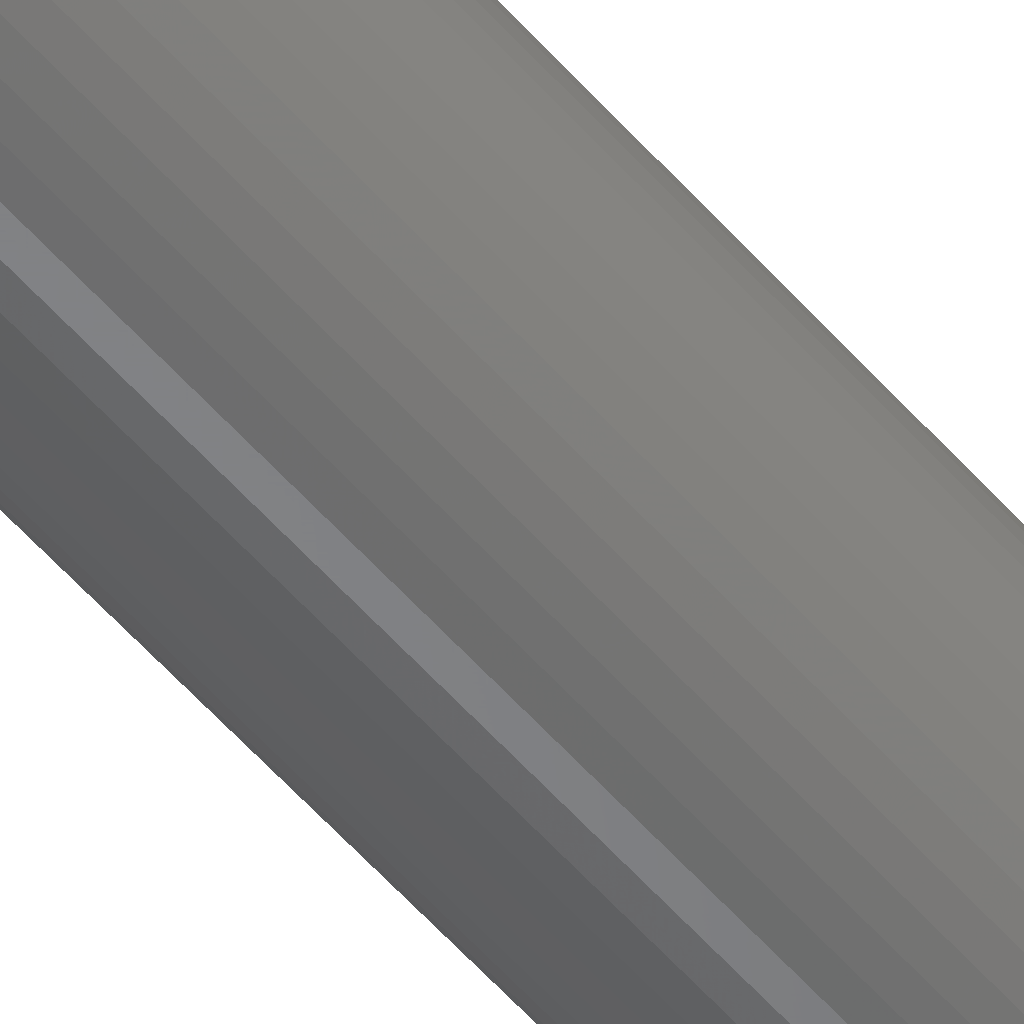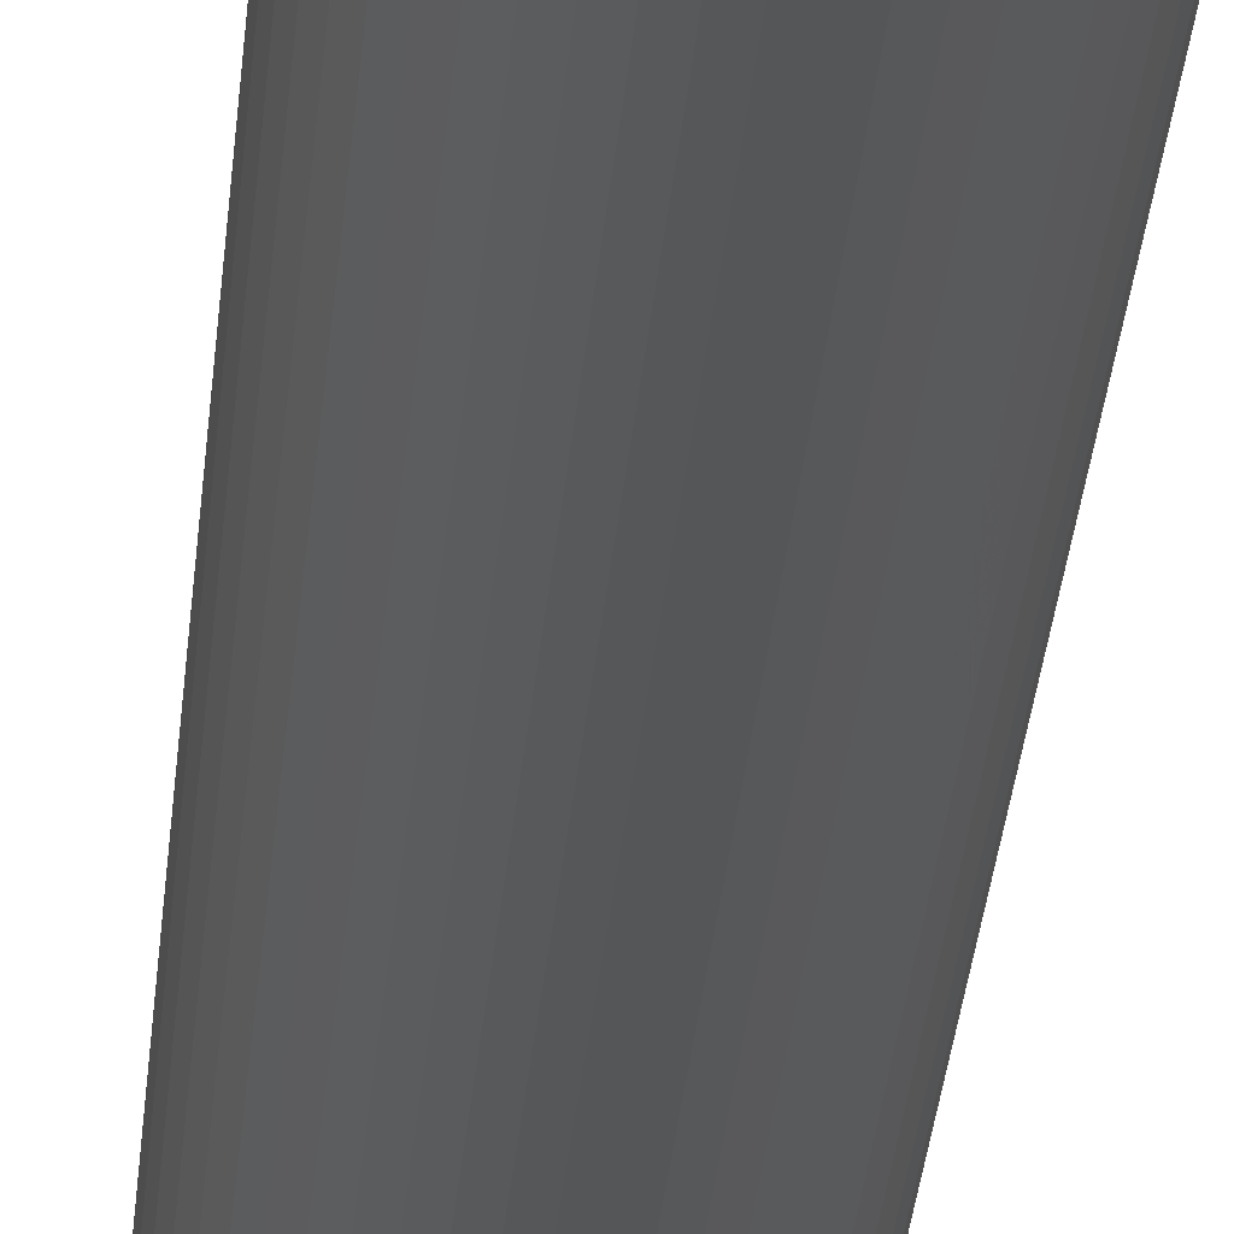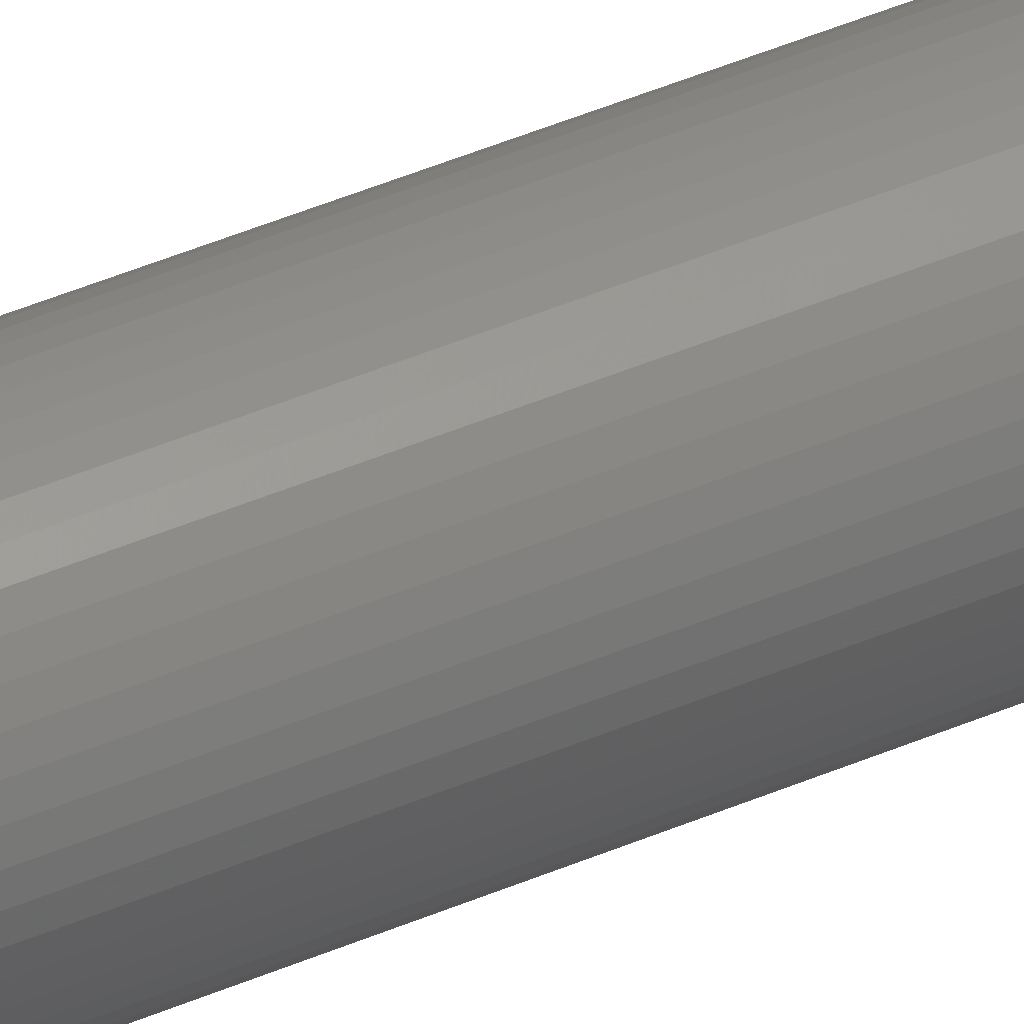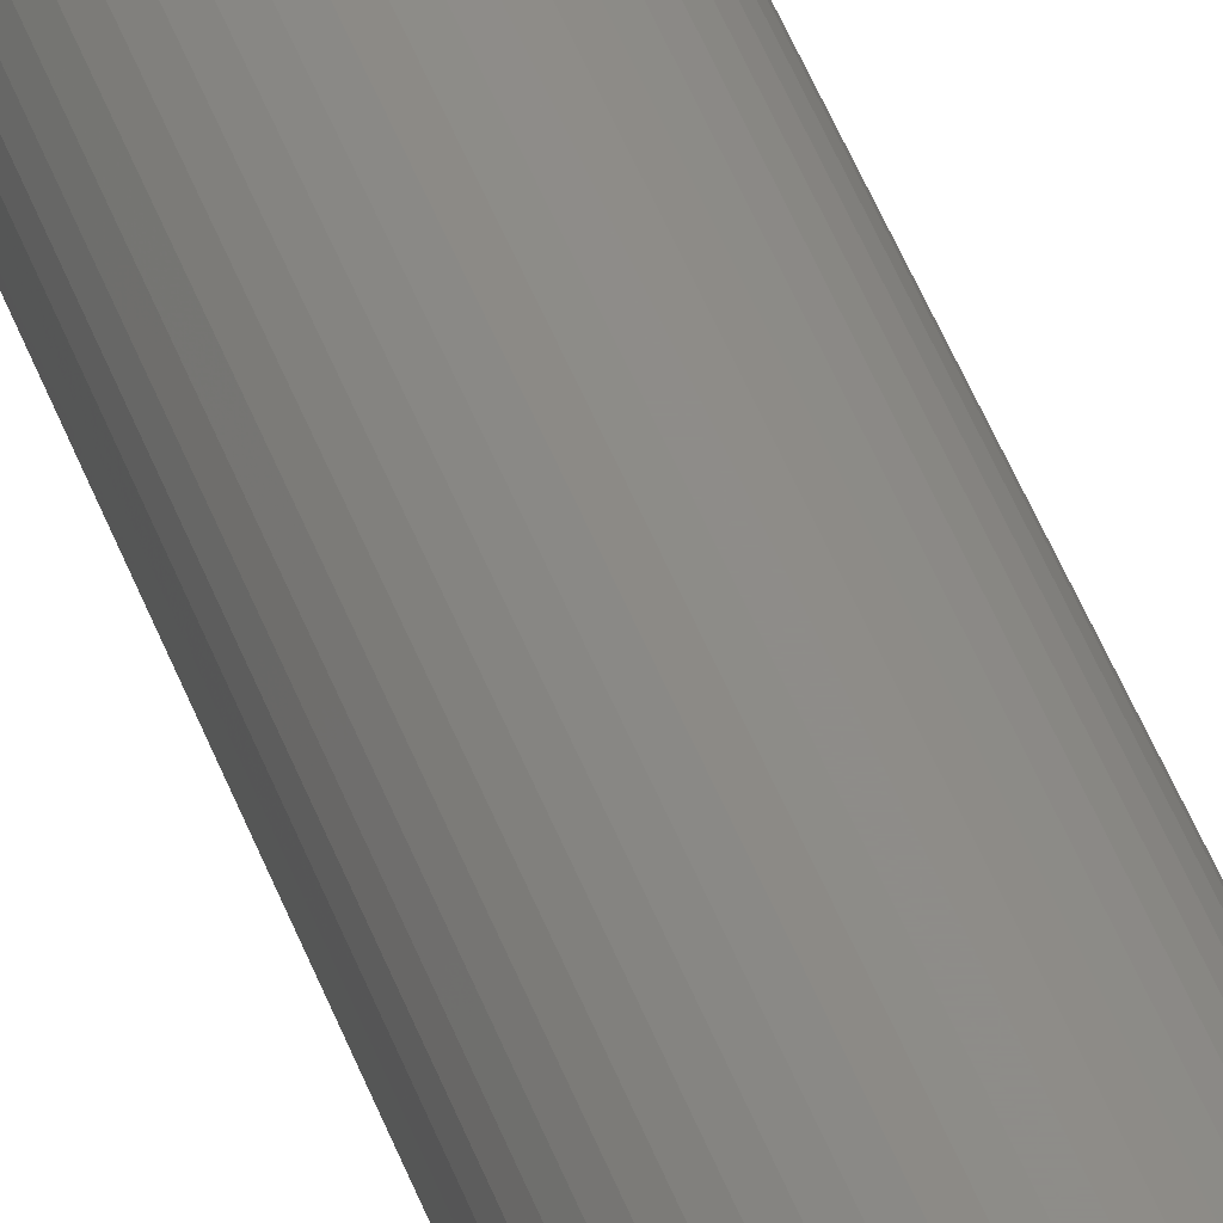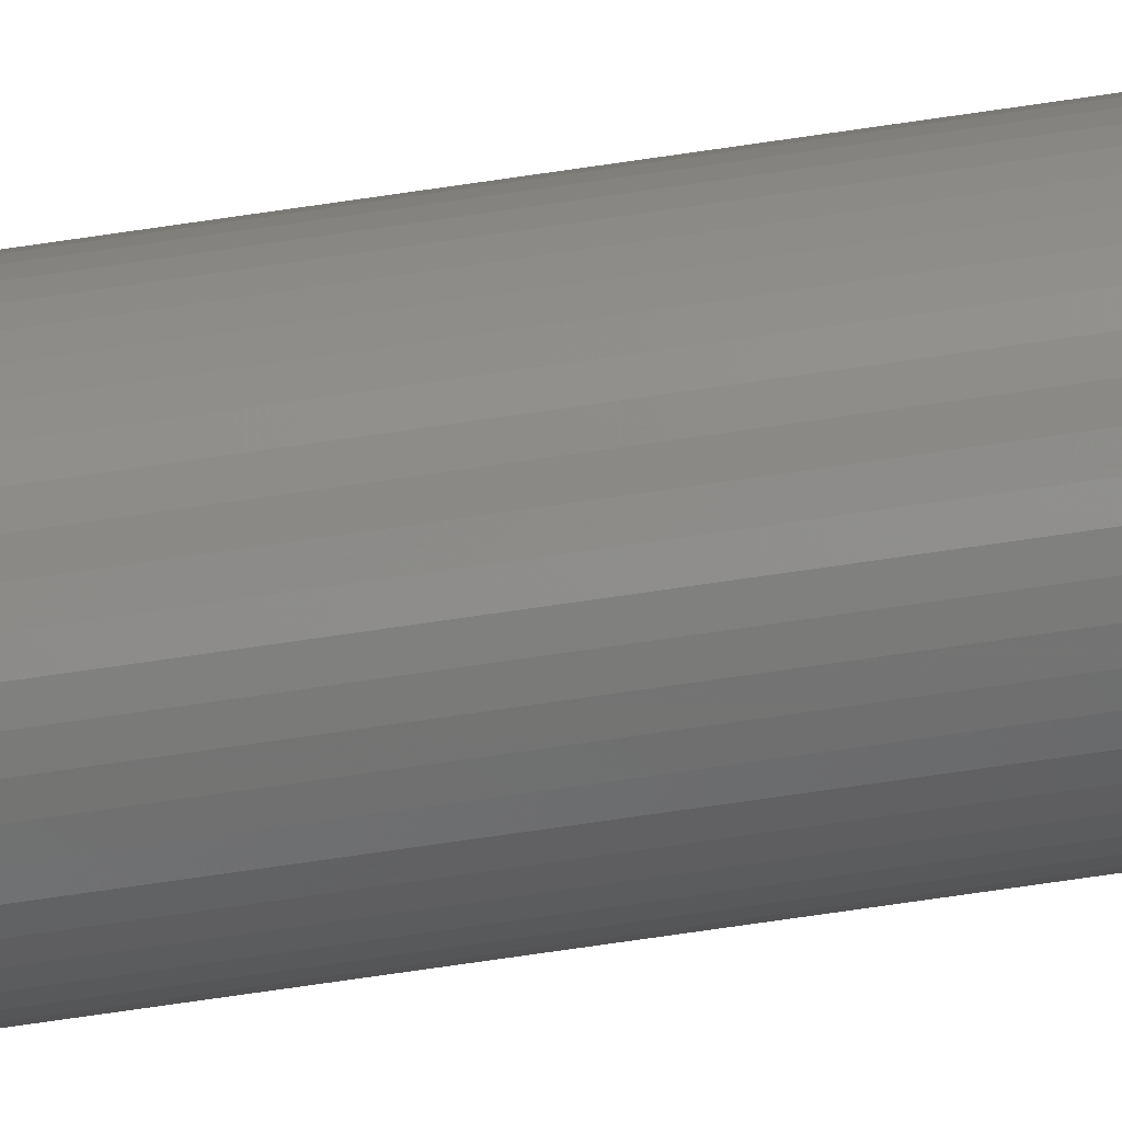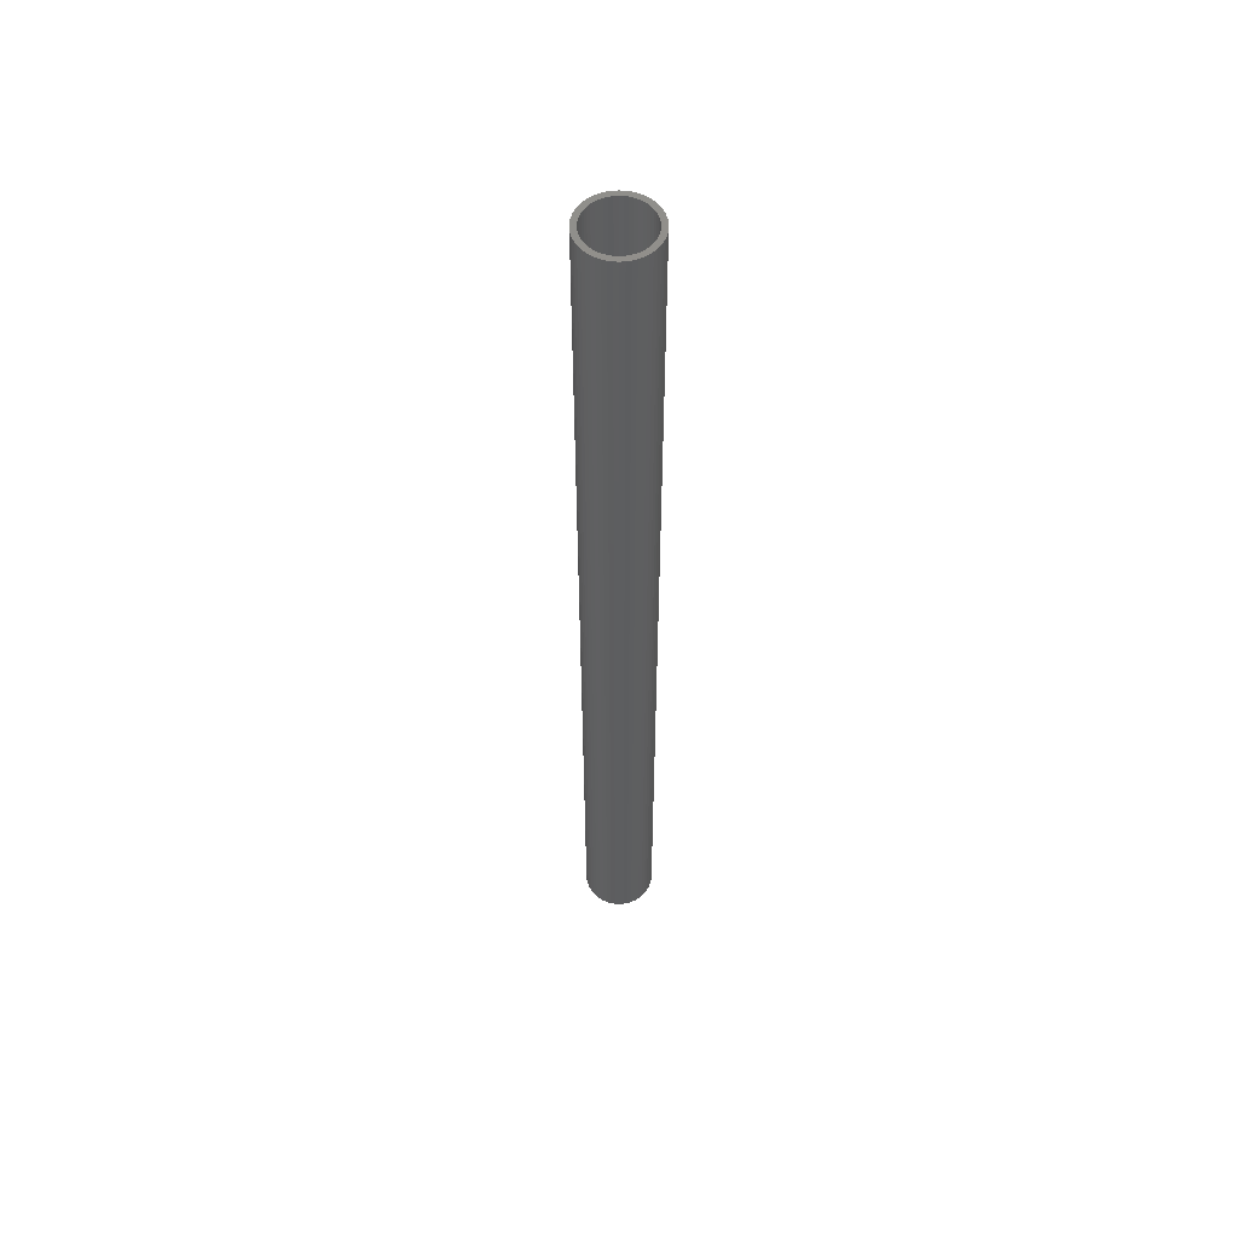
<metadata>
{"format":"stl","ext":"stl","renderer":"f3d","projection":"perspective","resolution":1024,"background":"white","views":[{"elev":-53.1,"azim":39.3,"up":"+Y"},{"elev":-14.8,"azim":177.6,"up":"+Y"},{"elev":46.2,"azim":64.0,"up":"+Y"},{"elev":38.3,"azim":163.2,"up":"+Y"},{"elev":-72.8,"azim":-81.7,"up":"+Y"},{"elev":55.3,"azim":-11.2,"up":"+Z"}]}
</metadata>
<code>
# stl→obj: 200 verts, 400 faces
v 3.25 0 45
v 3.224 0.4073 -45
v 3.224 0.4073 45
v 3.25 0 -45
v -3.25 0 -45
v -3.224 0.4073 45
v -3.224 0.4073 -45
v -3.25 0 45
v 0.2041 3.244 -45
v -0.2041 3.244 45
v 0.2041 3.244 45
v -0.2041 3.244 -45
v -0.2041 -3.244 -45
v 0.2041 -3.244 45
v -0.2041 -3.244 45
v 0.2041 -3.244 -45
v 2.369 2.225 -45
v 2.072 2.504 45
v 2.369 2.225 45
v 2.072 2.504 -45
v -2.072 2.504 -45
v -2.369 2.225 45
v -2.072 2.504 45
v -2.369 2.225 -45
v -1.004 3.091 -45
v -1.384 2.941 45
v -1.004 3.091 45
v -1.384 2.941 -45
v 3.022 1.196 45
v 2.848 1.566 -45
v 2.848 1.566 45
v 3.022 1.196 -45
v 2.629 1.91 -45
v 2.629 1.91 45
v 1.384 2.941 -45
v 1.004 3.091 45
v 1.384 2.941 45
v 1.004 3.091 -45
v 0.609 3.192 45
v 0.609 3.192 -45
v 1.741 2.744 45
v 1.741 2.744 -45
v -3.022 1.196 -45
v -2.848 1.566 45
v -2.848 1.566 -45
v -3.022 1.196 45
v -2.629 1.91 -45
v -2.629 1.91 45
v -3.148 0.8082 -45
v -3.148 0.8082 45
v -1.741 2.744 45
v -1.741 2.744 -45
v -0.609 3.192 45
v -0.609 3.192 -45
v 0.609 -3.192 45
v 0.609 -3.192 -45
v 1.384 -2.941 -45
v 1.741 -2.744 45
v 1.384 -2.941 45
v 1.741 -2.744 -45
v 3.148 0.8082 45
v 3.148 0.8082 -45
v 2.75 0 45
v 2.728 0.3447 45
v 3.224 -0.4073 45
v 2.664 0.6839 45
v 2.728 -0.3447 45
v 2.557 1.012 45
v 3.148 -0.8082 45
v 2.664 -0.6839 45
v 2.41 1.325 45
v 2.225 1.616 45
v 2.005 1.883 45
v 1.753 2.119 45
v 1.474 2.322 45
v 1.171 2.488 45
v 0.8498 2.615 45
v 0.5153 2.701 45
v 0.1727 2.745 45
v -0.1727 2.745 45
v -0.5153 2.701 45
v -0.8498 2.615 45
v -1.171 2.488 45
v -1.474 2.322 45
v -1.753 2.119 45
v -2.005 1.883 45
v -2.225 1.616 45
v -2.41 1.325 45
v -2.557 1.012 45
v -2.664 0.6839 45
v 3.022 -1.196 45
v 2.557 -1.012 45
v 2.848 -1.566 45
v 2.41 -1.325 45
v 2.629 -1.91 45
v 2.225 -1.616 45
v 2.369 -2.225 45
v 2.005 -1.883 45
v 2.072 -2.504 45
v 1.753 -2.119 45
v 1.474 -2.322 45
v 1.171 -2.488 45
v 1.004 -3.091 45
v 0.8498 -2.615 45
v 0.5153 -2.701 45
v 0.1727 -2.745 45
v -0.1727 -2.745 45
v -0.5153 -2.701 45
v -0.609 -3.192 45
v -0.8498 -2.615 45
v -1.004 -3.091 45
v -1.171 -2.488 45
v -1.384 -2.941 45
v -1.474 -2.322 45
v -1.741 -2.744 45
v -1.753 -2.119 45
v -2.072 -2.504 45
v -2.005 -1.883 45
v -2.369 -2.225 45
v -2.225 -1.616 45
v -2.629 -1.91 45
v -2.41 -1.325 45
v -2.848 -1.566 45
v -2.557 -1.012 45
v -3.022 -1.196 45
v -2.664 -0.6839 45
v -3.148 -0.8082 45
v -2.728 -0.3447 45
v -3.224 -0.4073 45
v -2.75 0 45
v -2.728 0.3447 45
v 3.224 -0.4073 -45
v 3.148 -0.8082 -45
v 3.022 -1.196 -45
v -2.848 -1.566 -45
v -3.022 -1.196 -45
v 2.75 0 -45
v 2.728 -0.3447 -45
v 2.664 -0.6839 -45
v 2.728 0.3447 -45
v 2.557 -1.012 -45
v 2.848 -1.566 -45
v 2.664 0.6839 -45
v 2.41 -1.325 -45
v 2.629 -1.91 -45
v 2.225 -1.616 -45
v 2.369 -2.225 -45
v 2.005 -1.883 -45
v 2.072 -2.504 -45
v 1.753 -2.119 -45
v 1.474 -2.322 -45
v 1.171 -2.488 -45
v 1.004 -3.091 -45
v 0.8498 -2.615 -45
v 0.5153 -2.701 -45
v 0.1727 -2.745 -45
v -0.1727 -2.745 -45
v -0.5153 -2.701 -45
v -0.609 -3.192 -45
v -0.8498 -2.615 -45
v -1.004 -3.091 -45
v -1.171 -2.488 -45
v -1.384 -2.941 -45
v -1.474 -2.322 -45
v -1.741 -2.744 -45
v -1.753 -2.119 -45
v -2.072 -2.504 -45
v -2.005 -1.883 -45
v -2.369 -2.225 -45
v -2.225 -1.616 -45
v -2.629 -1.91 -45
v -2.41 -1.325 -45
v -2.557 -1.012 -45
v -3.148 -0.8082 -45
v -2.664 -0.6839 -45
v 2.557 1.012 -45
v 2.41 1.325 -45
v 2.225 1.616 -45
v 2.005 1.883 -45
v 1.753 2.119 -45
v 1.474 2.322 -45
v 1.171 2.488 -45
v 0.8498 2.615 -45
v 0.5153 2.701 -45
v 0.1727 2.745 -45
v -0.1727 2.745 -45
v -0.5153 2.701 -45
v -0.8498 2.615 -45
v -1.171 2.488 -45
v -1.474 2.322 -45
v -1.753 2.119 -45
v -2.005 1.883 -45
v -2.225 1.616 -45
v -2.41 1.325 -45
v -2.557 1.012 -45
v -2.664 0.6839 -45
v -2.728 0.3447 -45
v -2.75 0 -45
v -2.728 -0.3447 -45
v -3.224 -0.4073 -45
f 1 2 3
f 2 1 4
f 5 6 7
f 6 5 8
f 9 10 11
f 10 9 12
f 13 14 15
f 14 13 16
f 17 18 19
f 18 17 20
f 21 22 23
f 22 21 24
f 25 26 27
f 26 25 28
f 29 30 31
f 30 29 32
f 31 33 34
f 33 31 30
f 35 36 37
f 36 35 38
f 38 39 36
f 39 38 40
f 20 41 18
f 41 20 42
f 43 44 45
f 44 43 46
f 47 22 24
f 22 47 48
f 49 46 43
f 46 49 50
f 28 51 26
f 51 28 52
f 12 53 10
f 53 12 54
f 16 55 14
f 55 16 56
f 57 58 59
f 58 57 60
f 61 32 29
f 32 61 62
f 3 62 61
f 62 3 2
f 34 17 19
f 17 34 33
f 40 11 39
f 11 40 9
f 42 37 41
f 37 42 35
f 45 48 47
f 48 45 44
f 7 50 49
f 50 7 6
f 63 1 3
f 64 3 61
f 1 63 65
f 66 61 29
f 67 65 63
f 68 29 31
f 65 67 69
f 70 69 67
f 3 64 63
f 61 66 64
f 71 31 34
f 29 68 66
f 31 71 68
f 72 34 19
f 34 72 71
f 73 19 18
f 19 73 72
f 18 74 73
f 41 74 18
f 41 75 74
f 37 75 41
f 37 76 75
f 36 76 37
f 36 77 76
f 39 77 36
f 39 78 77
f 11 78 39
f 11 79 78
f 11 80 79
f 10 80 11
f 10 81 80
f 53 81 10
f 53 82 81
f 27 82 53
f 27 83 82
f 26 83 27
f 26 84 83
f 51 84 26
f 51 85 84
f 23 85 51
f 85 23 86
f 22 86 23
f 86 22 87
f 48 87 22
f 87 48 88
f 44 88 48
f 88 44 89
f 46 89 44
f 50 90 46
f 89 46 90
f 69 70 91
f 92 91 70
f 91 92 93
f 94 93 92
f 93 94 95
f 96 95 94
f 95 96 97
f 98 97 96
f 97 98 99
f 100 99 98
f 100 58 99
f 101 58 100
f 101 59 58
f 102 59 101
f 102 103 59
f 104 103 102
f 104 55 103
f 105 55 104
f 105 14 55
f 106 14 105
f 107 14 106
f 107 15 14
f 108 15 107
f 108 109 15
f 110 109 108
f 110 111 109
f 112 111 110
f 112 113 111
f 114 113 112
f 114 115 113
f 116 115 114
f 117 116 118
f 116 117 115
f 119 118 120
f 118 119 117
f 121 120 122
f 123 122 124
f 120 121 119
f 125 124 126
f 127 126 128
f 122 123 121
f 129 128 130
f 90 50 131
f 6 131 50
f 124 125 123
f 131 6 130
f 126 127 125
f 8 130 6
f 128 129 127
f 130 8 129
f 52 23 51
f 23 52 21
f 54 27 53
f 27 54 25
f 65 4 1
f 4 65 132
f 91 133 69
f 133 91 134
f 69 132 65
f 132 69 133
f 135 125 136
f 125 135 123
f 137 4 132
f 138 132 133
f 4 137 2
f 139 133 134
f 140 2 137
f 141 134 142
f 2 140 62
f 143 62 140
f 132 138 137
f 133 139 138
f 144 142 145
f 134 141 139
f 142 144 141
f 146 145 147
f 145 146 144
f 148 147 149
f 147 148 146
f 149 150 148
f 60 150 149
f 60 151 150
f 57 151 60
f 57 152 151
f 153 152 57
f 153 154 152
f 56 154 153
f 56 155 154
f 16 155 56
f 16 156 155
f 16 157 156
f 13 157 16
f 13 158 157
f 159 158 13
f 159 160 158
f 161 160 159
f 161 162 160
f 163 162 161
f 163 164 162
f 165 164 163
f 165 166 164
f 167 166 165
f 166 167 168
f 169 168 167
f 168 169 170
f 171 170 169
f 170 171 172
f 135 172 171
f 172 135 173
f 136 173 135
f 174 175 136
f 173 136 175
f 62 143 32
f 176 32 143
f 32 176 30
f 177 30 176
f 30 177 33
f 178 33 177
f 33 178 17
f 179 17 178
f 17 179 20
f 180 20 179
f 180 42 20
f 181 42 180
f 181 35 42
f 182 35 181
f 182 38 35
f 183 38 182
f 183 40 38
f 184 40 183
f 184 9 40
f 185 9 184
f 186 9 185
f 186 12 9
f 187 12 186
f 187 54 12
f 188 54 187
f 188 25 54
f 189 25 188
f 189 28 25
f 190 28 189
f 190 52 28
f 191 52 190
f 21 191 192
f 191 21 52
f 24 192 193
f 192 24 21
f 47 193 194
f 45 194 195
f 193 47 24
f 43 195 196
f 49 196 197
f 194 45 47
f 7 197 198
f 175 174 199
f 200 199 174
f 195 43 45
f 199 200 198
f 196 49 43
f 5 198 200
f 197 7 49
f 198 5 7
f 60 99 58
f 99 60 149
f 136 127 174
f 127 136 125
f 149 97 99
f 97 149 147
f 56 103 55
f 103 56 153
f 153 59 103
f 59 153 57
f 93 134 91
f 134 93 142
f 95 142 93
f 142 95 145
f 159 15 109
f 15 159 13
f 163 111 113
f 111 163 161
f 161 109 111
f 109 161 159
f 169 121 171
f 121 169 119
f 169 117 119
f 117 169 167
f 174 129 200
f 129 174 127
f 200 8 5
f 8 200 129
f 97 145 95
f 145 97 147
f 165 113 115
f 113 165 163
f 167 115 117
f 115 167 165
f 171 123 135
f 123 171 121
f 176 71 177
f 71 176 68
f 177 72 178
f 72 177 71
f 183 76 77
f 76 183 182
f 189 82 83
f 82 189 188
f 89 194 88
f 194 89 195
f 138 63 137
f 63 138 67
f 180 73 74
f 73 180 179
f 186 79 80
f 79 186 185
f 181 74 75
f 74 181 180
f 130 197 131
f 197 130 198
f 87 192 86
f 192 87 193
f 190 83 84
f 83 190 189
f 188 81 82
f 81 188 187
f 144 92 141
f 92 144 94
f 166 118 116
f 118 166 168
f 151 102 101
f 102 151 152
f 143 68 176
f 68 143 66
f 178 73 179
f 73 178 72
f 184 77 78
f 77 184 183
f 185 78 79
f 78 185 184
f 182 75 76
f 75 182 181
f 90 195 89
f 195 90 196
f 131 196 90
f 196 131 197
f 88 193 87
f 193 88 194
f 187 80 81
f 80 187 186
f 191 84 85
f 84 191 190
f 192 85 86
f 85 192 191
f 137 64 140
f 64 137 63
f 141 70 139
f 70 141 92
f 148 96 146
f 96 148 98
f 156 107 106
f 107 156 157
f 118 170 120
f 170 118 168
f 155 106 105
f 106 155 156
f 148 100 98
f 100 148 150
f 140 66 143
f 66 140 64
f 139 67 138
f 67 139 70
f 146 94 144
f 94 146 96
f 160 112 110
f 112 160 162
f 158 110 108
f 110 158 160
f 124 175 126
f 175 124 173
f 126 199 128
f 199 126 175
f 128 198 130
f 198 128 199
f 152 104 102
f 104 152 154
f 154 105 104
f 105 154 155
f 150 101 100
f 101 150 151
f 162 114 112
f 114 162 164
f 120 172 122
f 172 120 170
f 122 173 124
f 173 122 172
f 157 108 107
f 108 157 158
f 164 116 114
f 116 164 166

</code>
